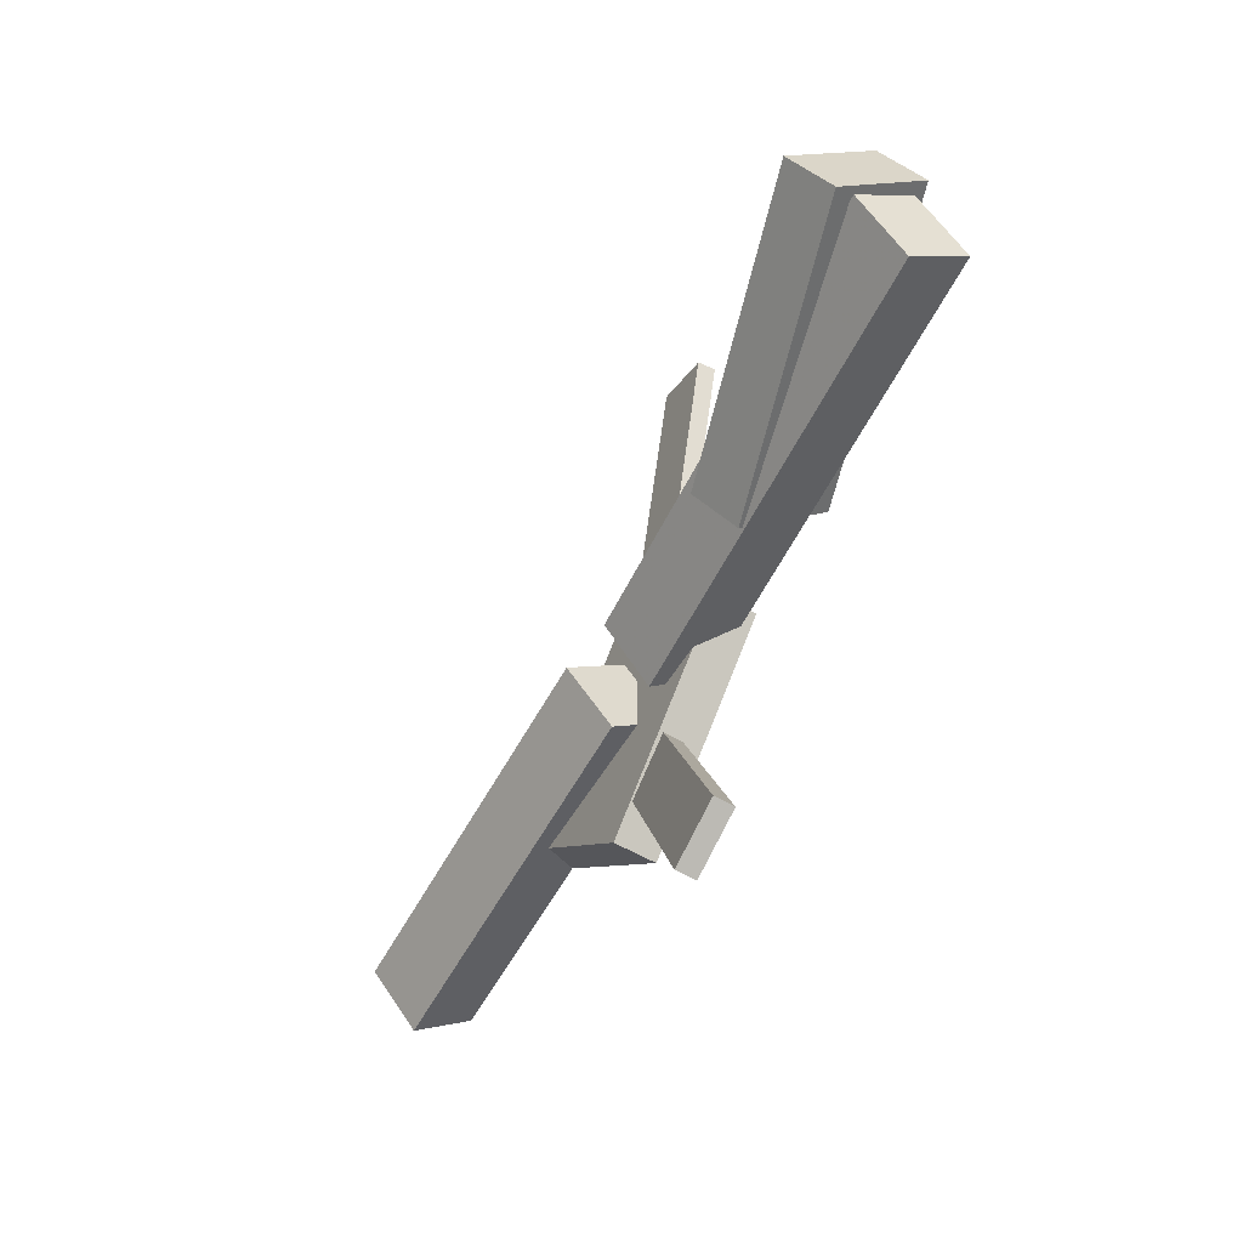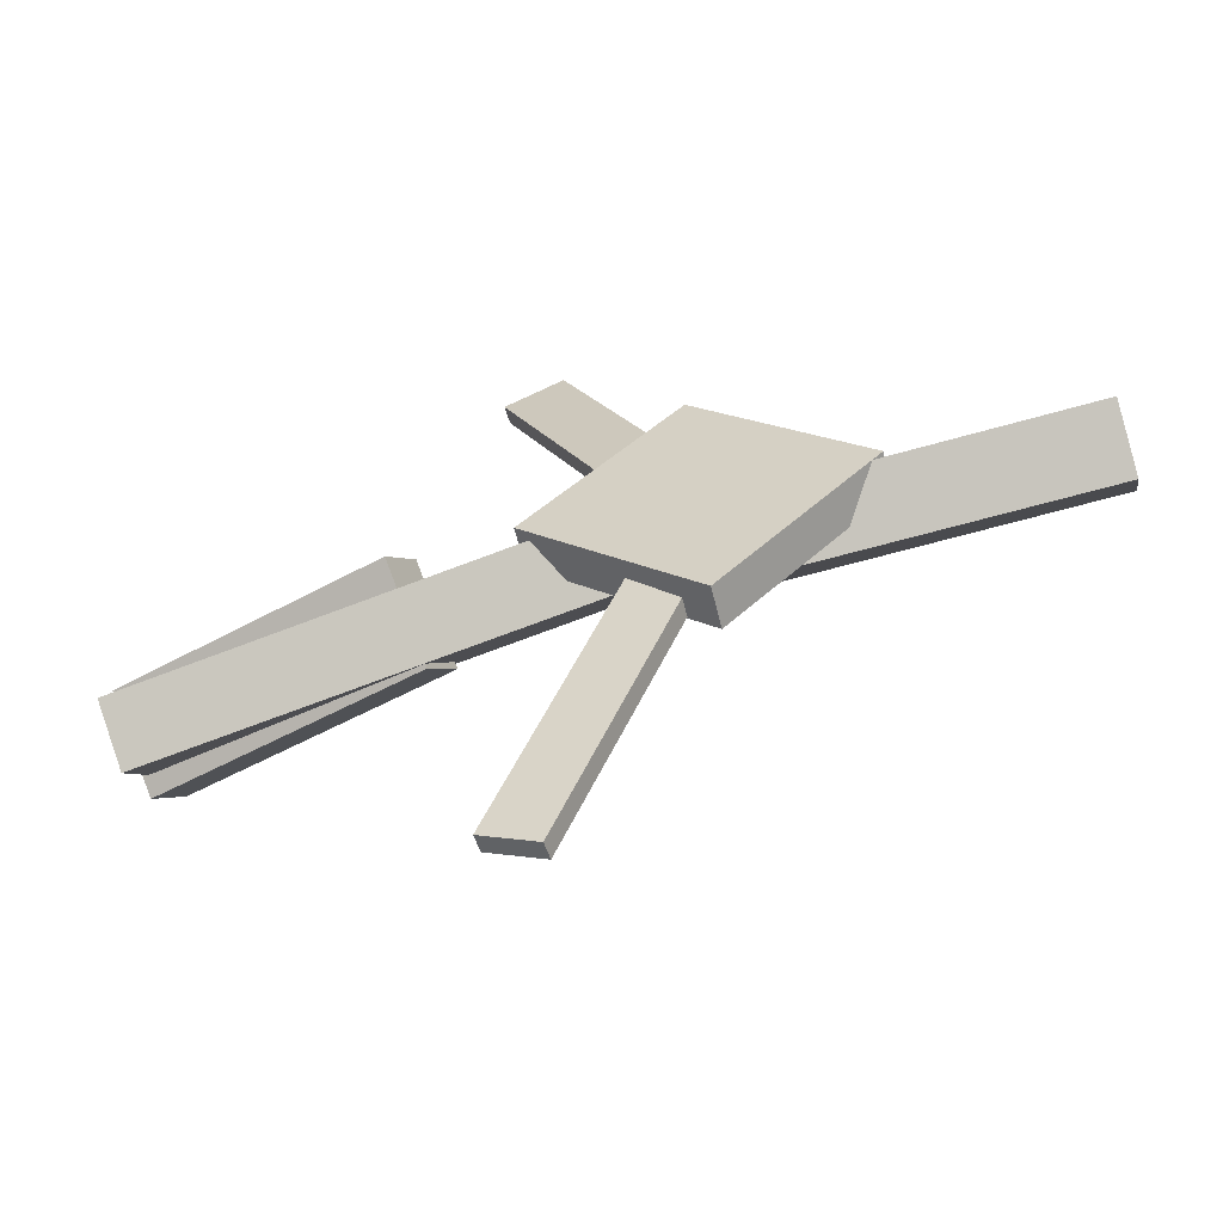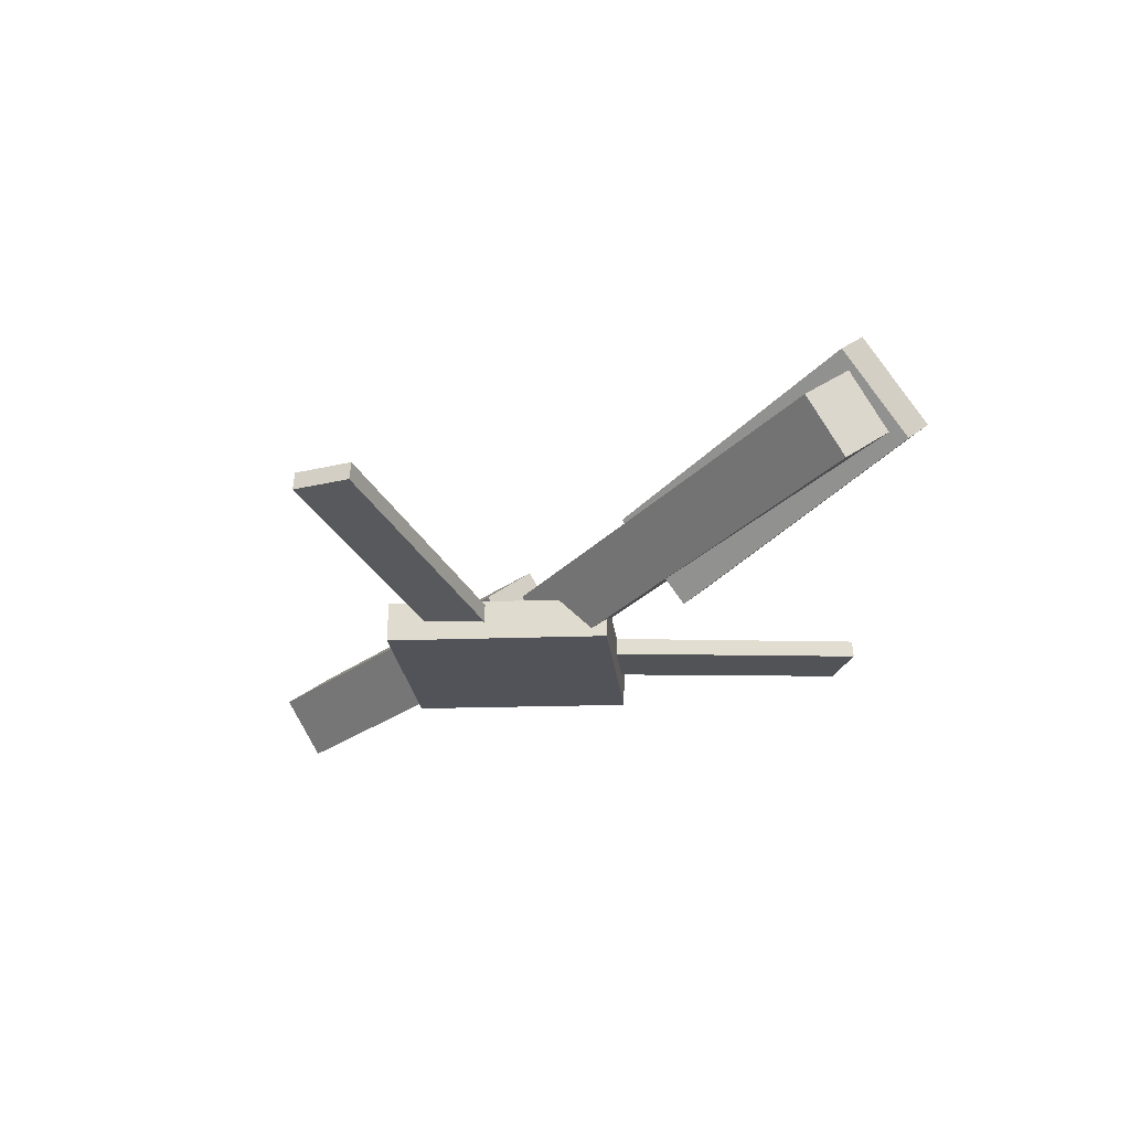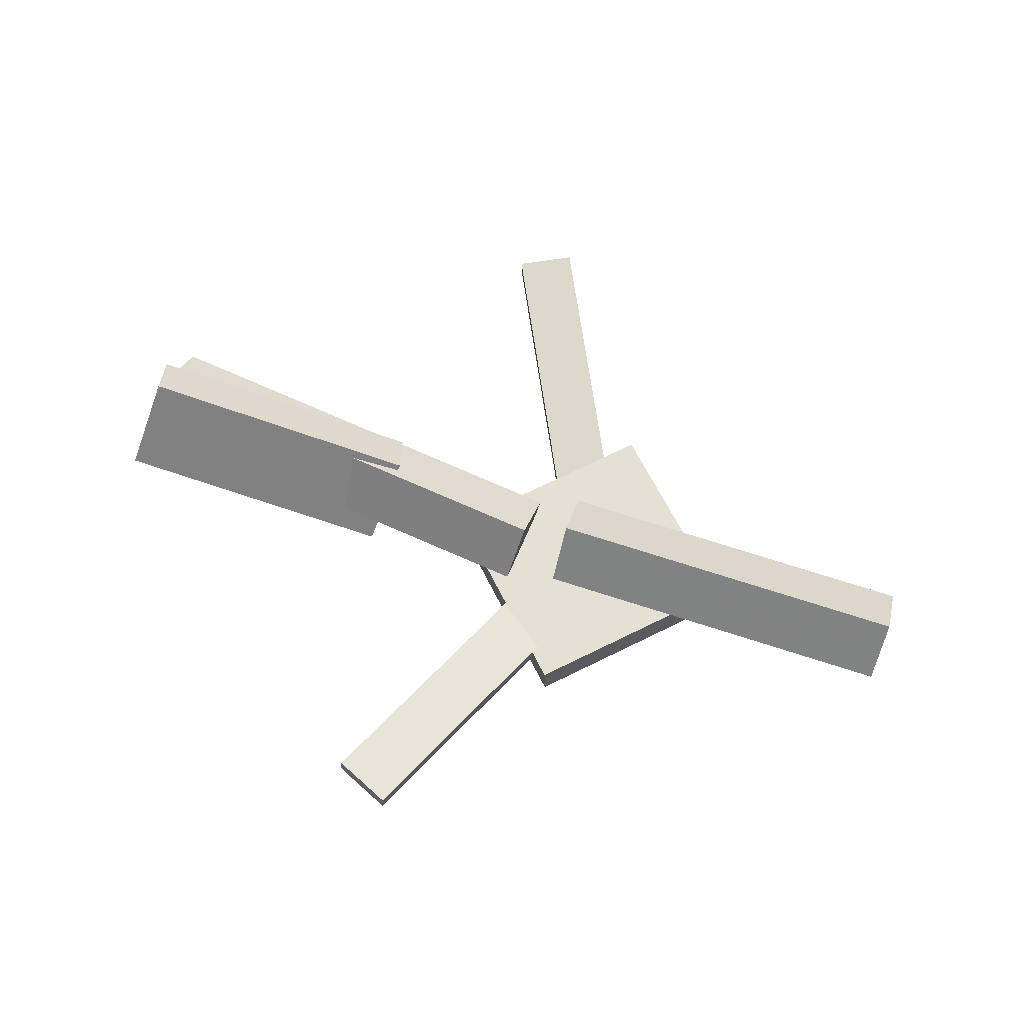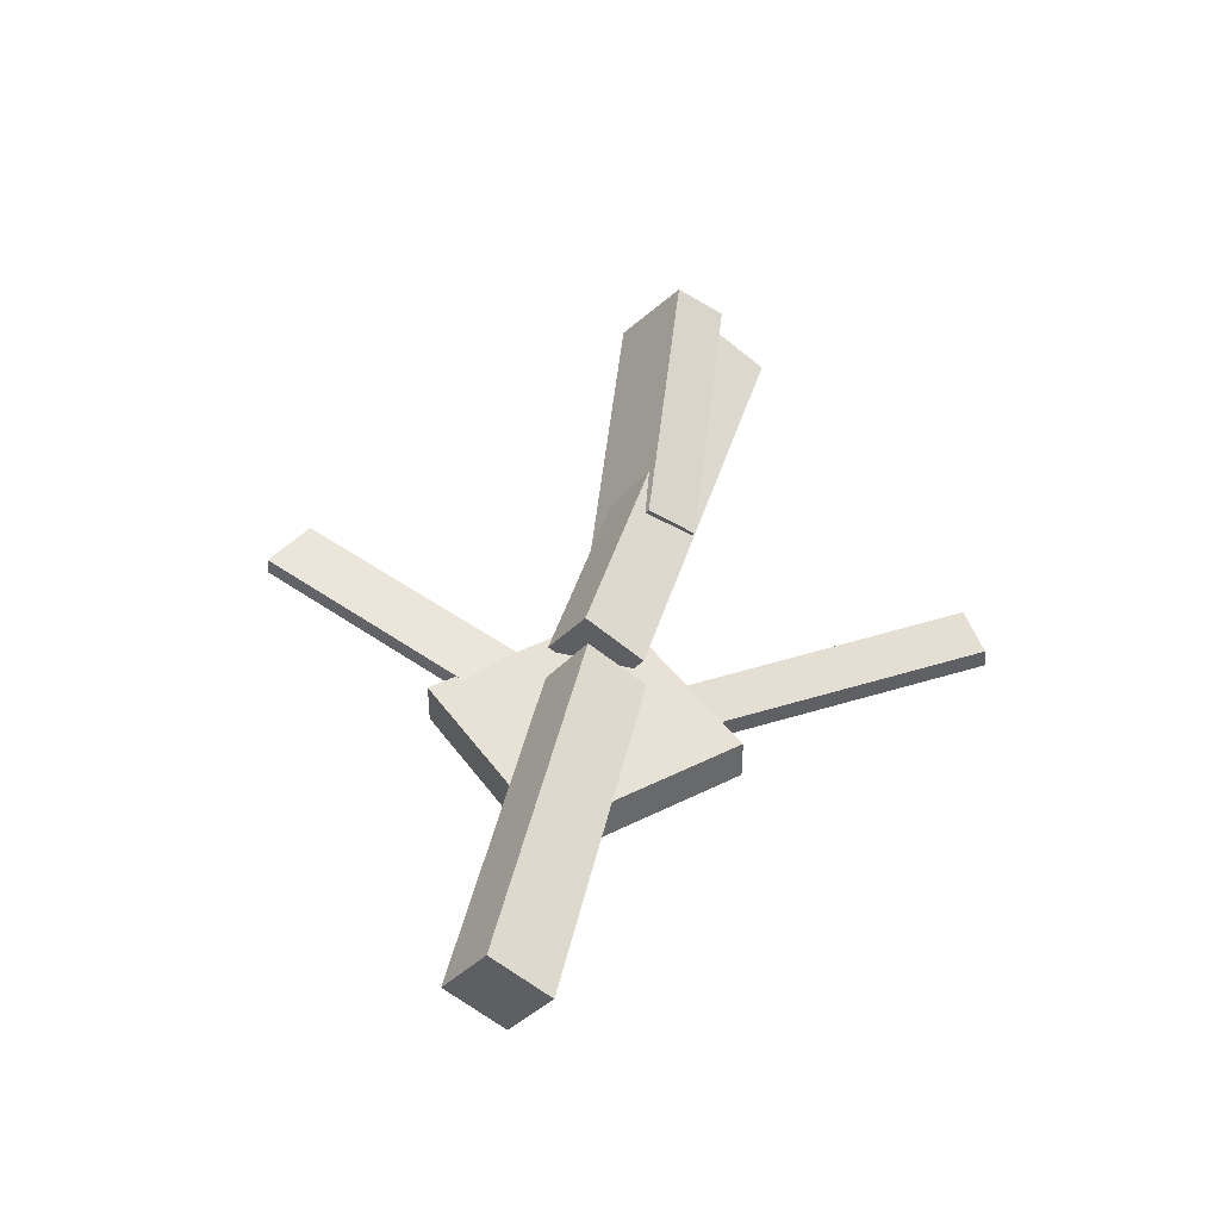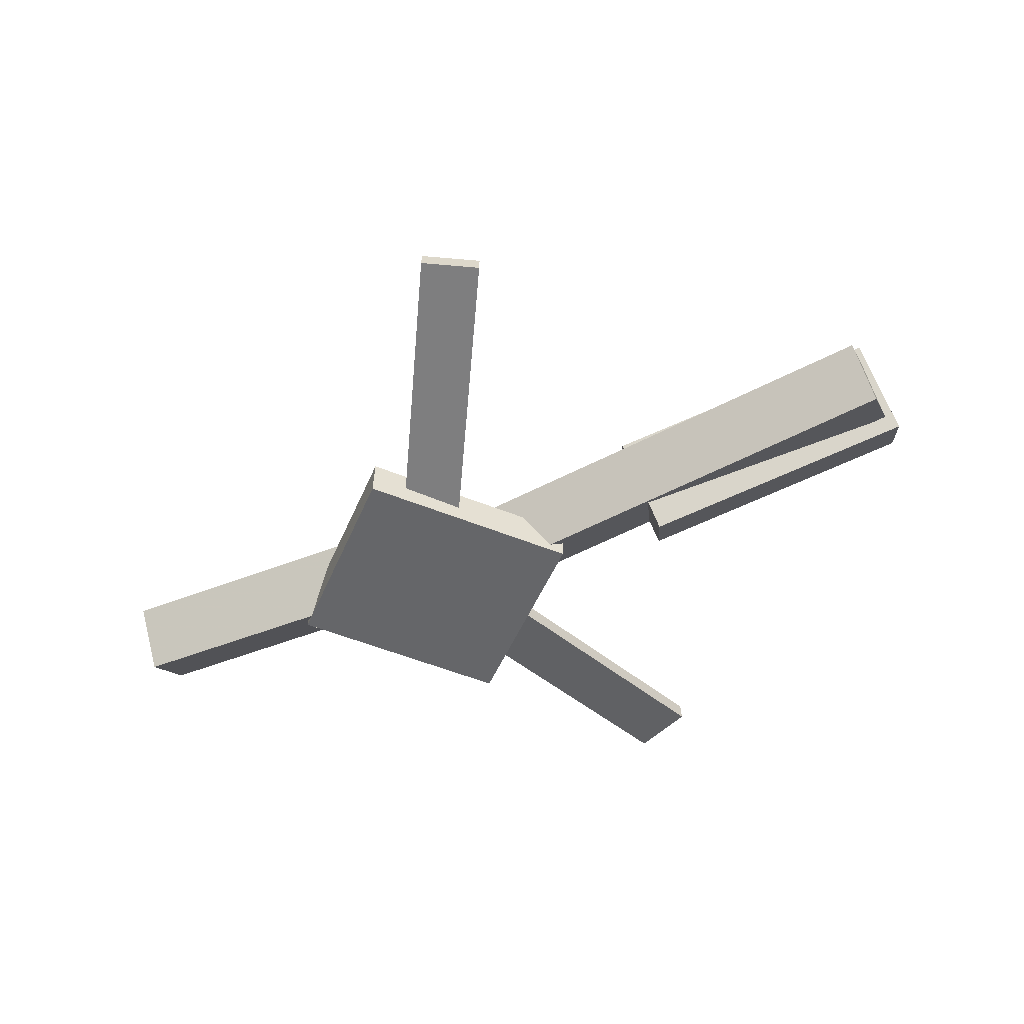
<metadata>
{"format":"obj","ext":"obj","renderer":"f3d","projection":"perspective","resolution":1024,"background":"white","views":[{"elev":-56.8,"azim":-119.6,"up":"+Z"},{"elev":-58.5,"azim":15.0,"up":"+Z"},{"elev":-23.6,"azim":-129.9,"up":"+Y"},{"elev":65.6,"azim":17.6,"up":"+Y"},{"elev":41.6,"azim":102.1,"up":"+Y"},{"elev":-52.4,"azim":-158.8,"up":"+Y"}]}
</metadata>
<code>
v 0.0798 -0.06017 -0.04754
v 0.03543 -0.06107 -0.02585
v 0.07923 -0.07517 -0.04932
v 0.03486 -0.07607 -0.02764
v -0.04266 -0.02587 -0.2966
v -0.08703 -0.02677 -0.275
v -0.04323 -0.04086 -0.2984
v -0.0876 -0.04176 -0.2767
f 1.0 7.0 5.0
f 1.0 3.0 7.0
f 1.0 4.0 3.0
f 1.0 2.0 4.0
f 3.0 8.0 7.0
f 3.0 4.0 8.0
f 5.0 7.0 8.0
f 5.0 8.0 6.0
f 1.0 5.0 6.0
f 1.0 6.0 2.0
f 2.0 6.0 8.0
f 2.0 8.0 4.0
v 0.04407 -0.04158 0.04138
v 0.3573 -0.05035 0.04276
v 0.04549 0.003671 0.006476
v 0.3587 -0.005097 0.007855
v 0.04327 -0.07752 -0.005243
v 0.3565 -0.08629 -0.003863
v 0.04469 -0.03227 -0.04015
v 0.3579 -0.04104 -0.03877
f 9.0 15.0 13.0
f 9.0 11.0 15.0
f 9.0 12.0 11.0
f 9.0 10.0 12.0
f 11.0 16.0 15.0
f 11.0 12.0 16.0
f 13.0 15.0 16.0
f 13.0 16.0 14.0
f 9.0 13.0 14.0
f 9.0 14.0 10.0
f 10.0 14.0 16.0
f 10.0 16.0 12.0
v -0.361 -0.008362 -0.06444
v -0.3678 -0.05227 -0.03161
v -0.3621 0.02765 -0.01654
v -0.369 -0.01626 0.0163
v 0.008889 -0.04099 -0.03094
v 0.002041 -0.0849 0.001893
v 0.007725 -0.00498 0.01697
v 0.0008777 -0.04889 0.0498
f 17.0 23.0 21.0
f 17.0 19.0 23.0
f 17.0 20.0 19.0
f 17.0 18.0 20.0
f 19.0 24.0 23.0
f 19.0 20.0 24.0
f 21.0 23.0 24.0
f 21.0 24.0 22.0
f 17.0 21.0 22.0
f 17.0 22.0 18.0
f 18.0 22.0 24.0
f 18.0 24.0 20.0
v -0.08547 -0.03274 0.277
v -0.0379 -0.03288 0.2989
v 0.03426 -0.05904 0.01615
v 0.08183 -0.05918 0.038
v -0.08604 -0.04688 0.2782
v -0.03847 -0.04702 0.3001
v 0.03369 -0.07318 0.01732
v 0.08125 -0.07332 0.03916
f 25.0 31.0 29.0
f 25.0 27.0 31.0
f 25.0 28.0 27.0
f 25.0 26.0 28.0
f 27.0 32.0 31.0
f 27.0 28.0 32.0
f 29.0 31.0 32.0
f 29.0 32.0 30.0
f 25.0 29.0 30.0
f 25.0 30.0 26.0
f 26.0 30.0 32.0
f 26.0 32.0 28.0
v -0.3527 0.07064 0.01196
v -0.3642 0.04235 -0.02531
v -0.3668 0.006842 0.06474
v -0.3783 -0.02146 0.02747
v -0.1248 0.00401 -0.007657
v -0.1362 -0.02429 -0.04493
v -0.1389 -0.05979 0.04513
v -0.1503 -0.08809 0.007853
f 33.0 39.0 37.0
f 33.0 35.0 39.0
f 33.0 36.0 35.0
f 33.0 34.0 36.0
f 35.0 40.0 39.0
f 35.0 36.0 40.0
f 37.0 39.0 40.0
f 37.0 40.0 38.0
f 33.0 37.0 38.0
f 33.0 38.0 34.0
f 34.0 38.0 40.0
f 34.0 40.0 36.0
v 0.1988 -0.08161 0.004006
v 0.0759 -0.0842 -0.1232
v 0.198 -0.04827 0.004101
v 0.0751 -0.05085 -0.1231
v 0.06516 -0.08519 0.1333
v -0.05777 -0.08777 0.006132
v 0.06436 -0.05184 0.1334
v -0.05856 -0.05443 0.006227
f 41.0 47.0 45.0
f 41.0 43.0 47.0
f 41.0 44.0 43.0
f 41.0 42.0 44.0
f 43.0 48.0 47.0
f 43.0 44.0 48.0
f 45.0 47.0 48.0
f 45.0 48.0 46.0
f 41.0 45.0 46.0
f 41.0 46.0 42.0
f 42.0 46.0 48.0
f 42.0 48.0 44.0

</code>
